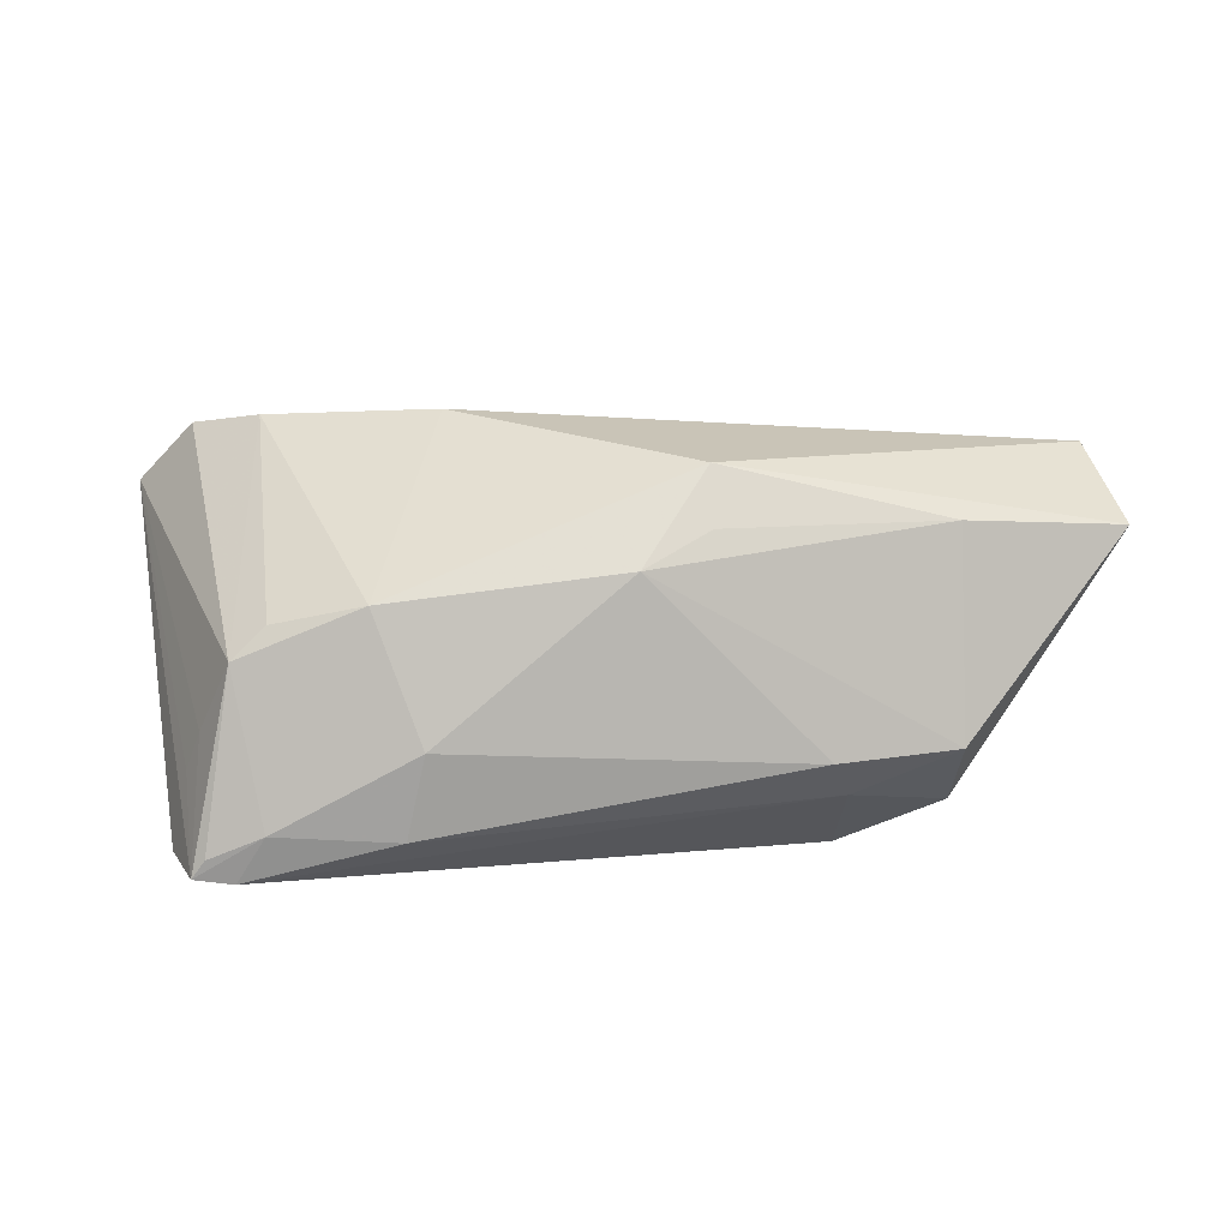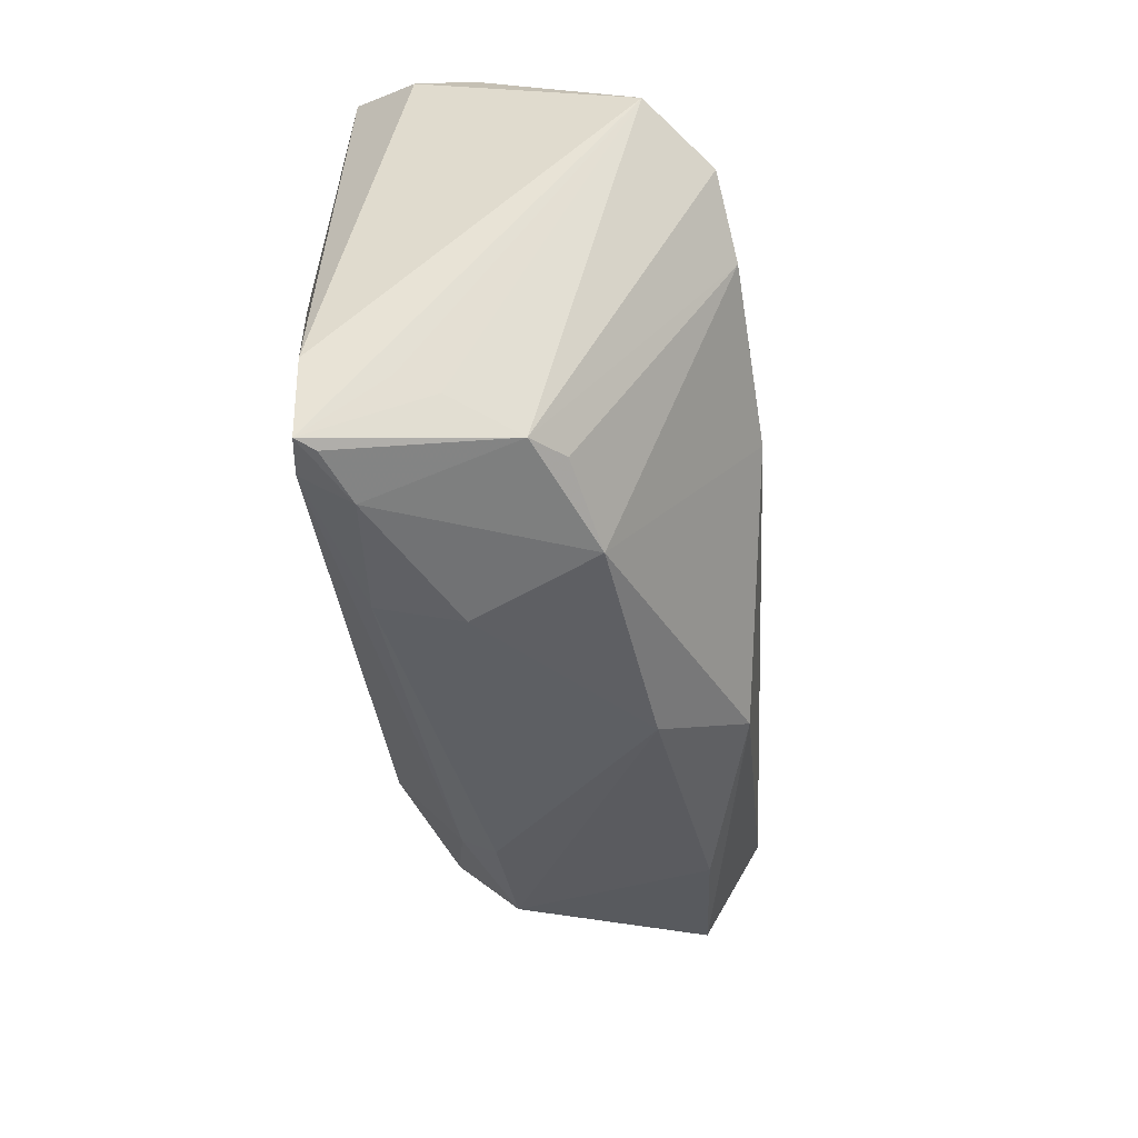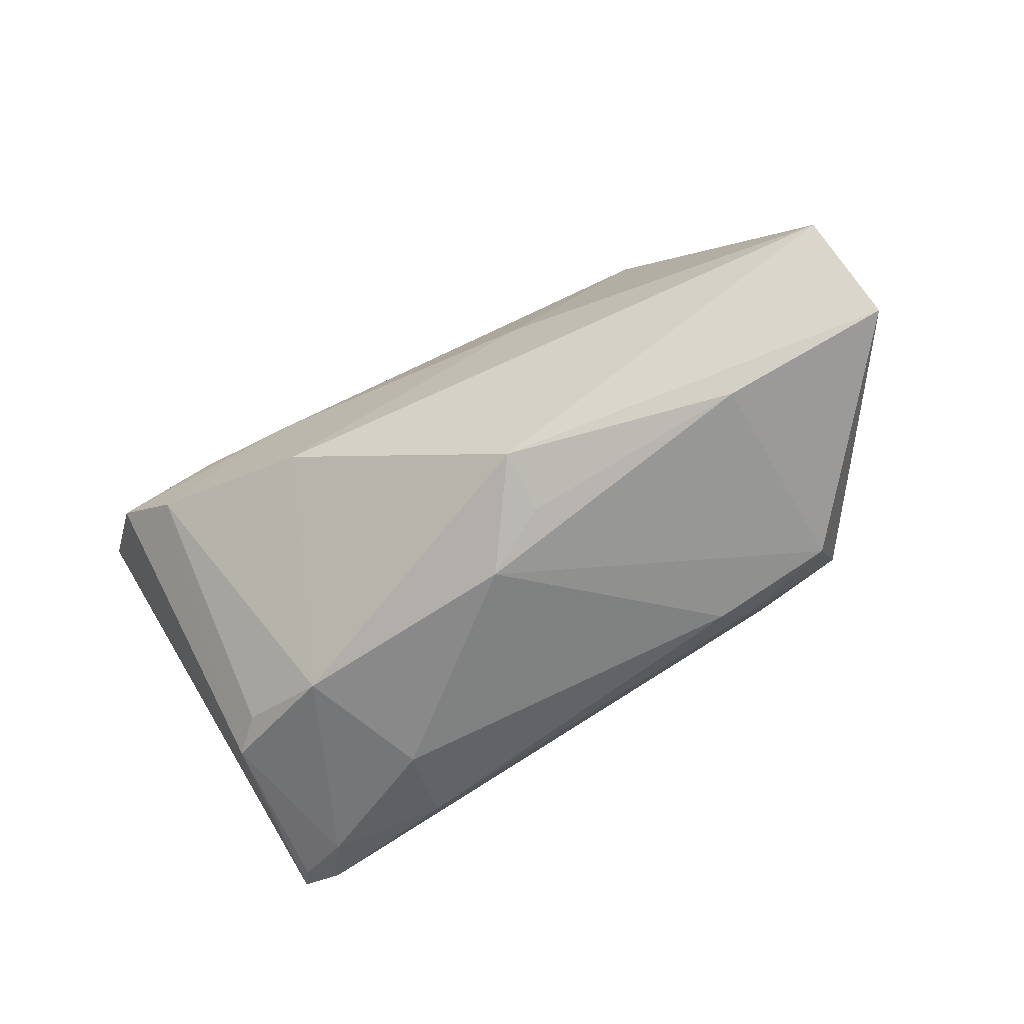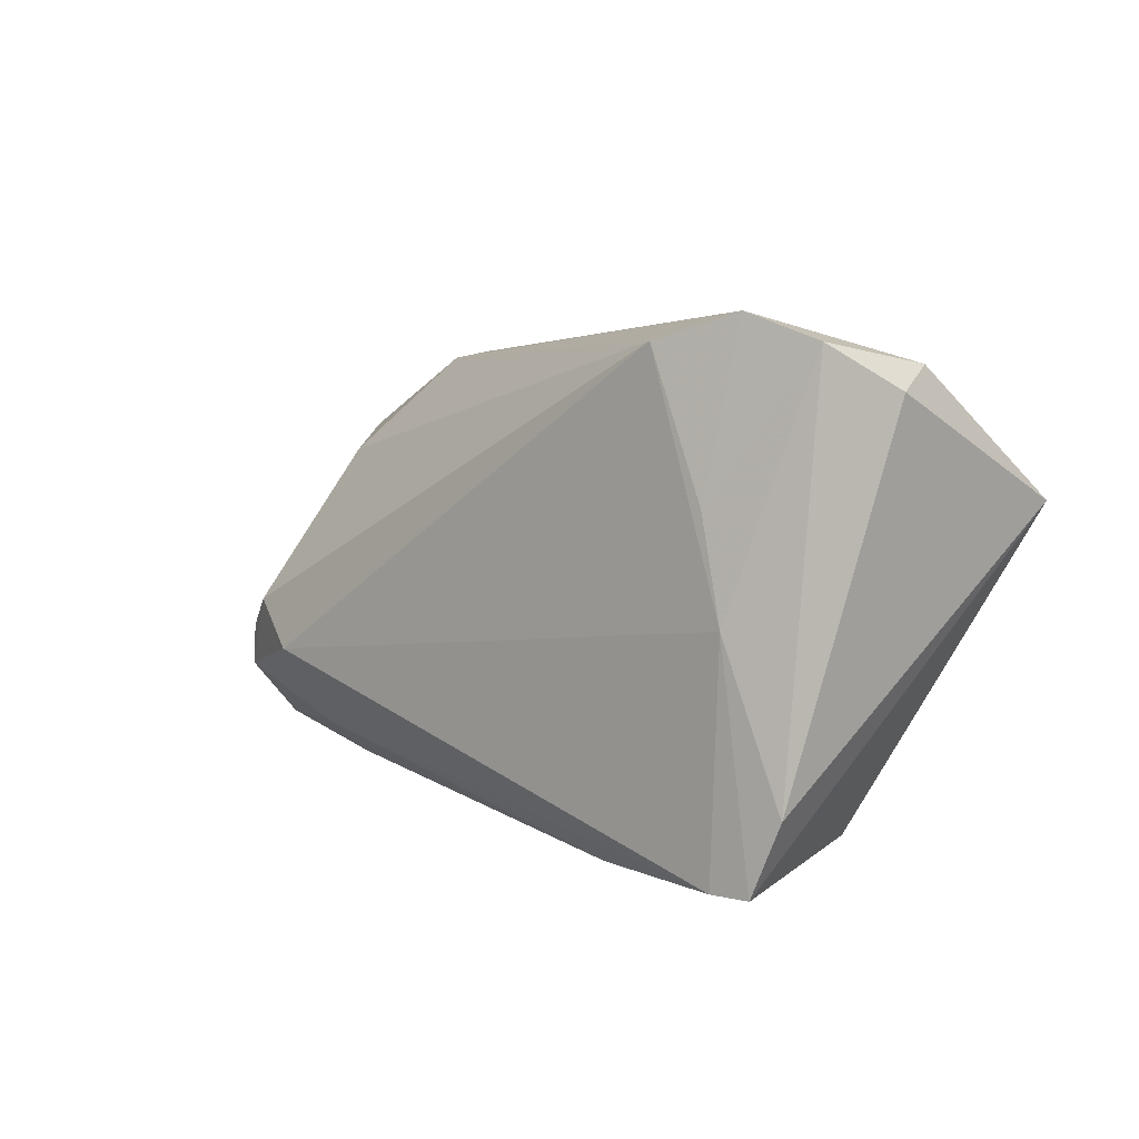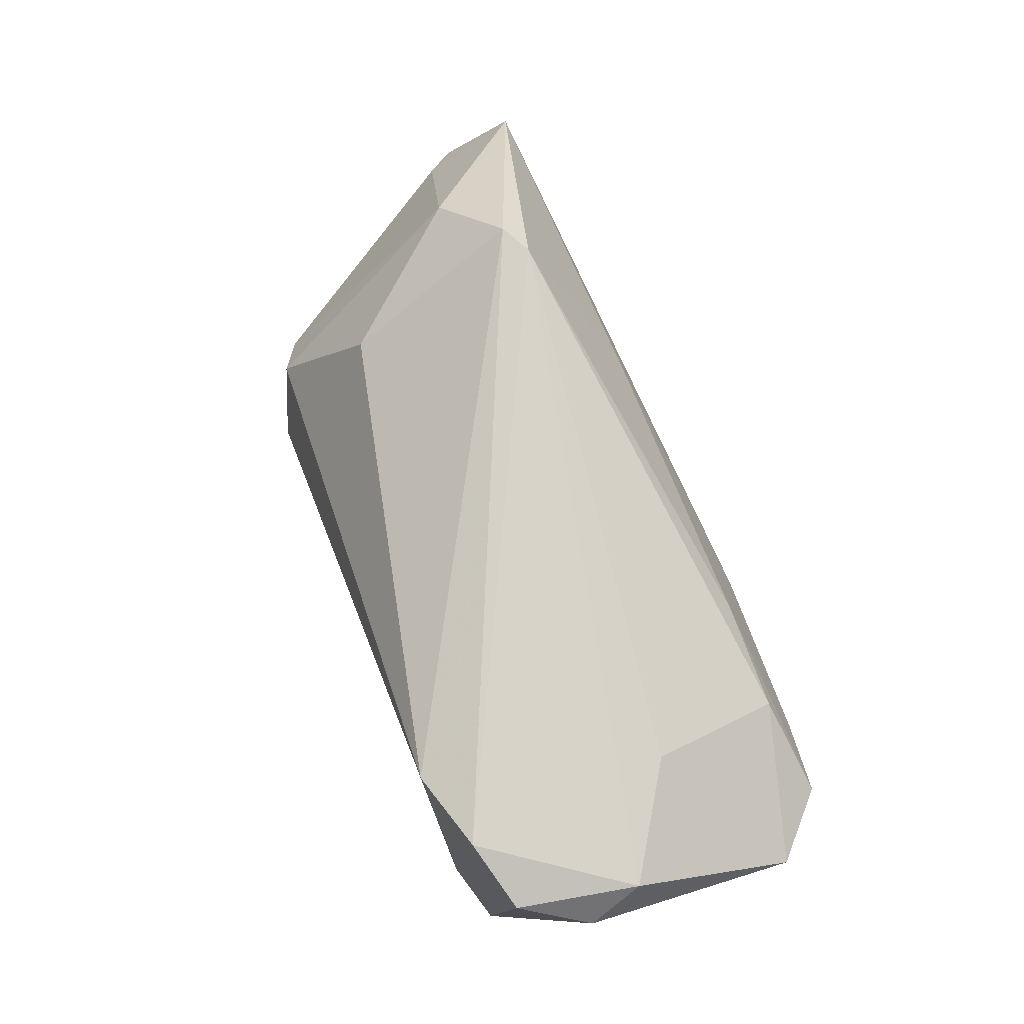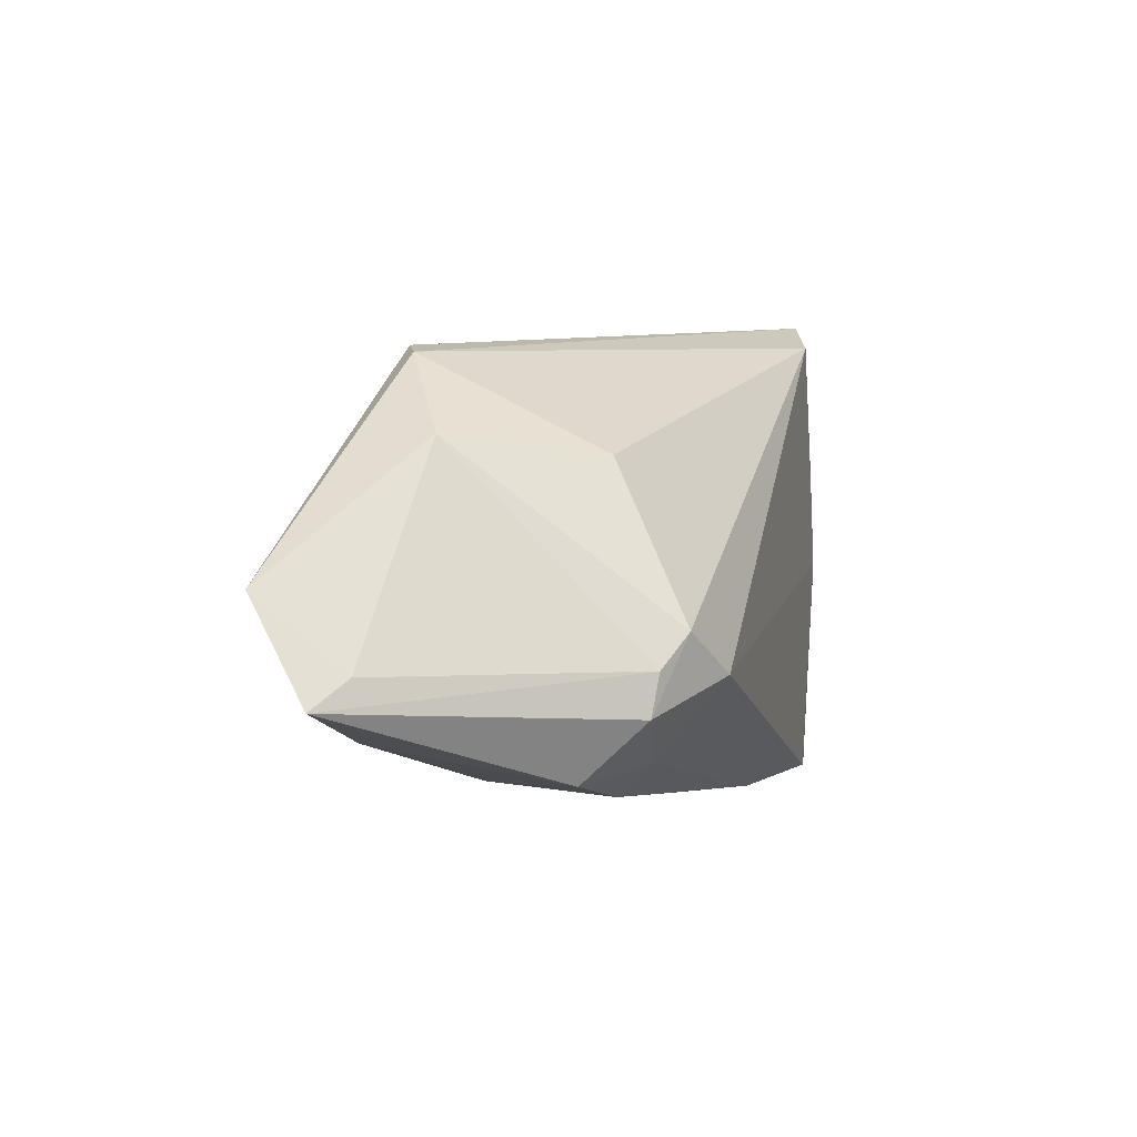
<metadata>
{"format":"obj","ext":"obj","renderer":"f3d","projection":"perspective","resolution":1024,"background":"white","views":[{"elev":11.4,"azim":0.8,"up":"+Z"},{"elev":-50.2,"azim":-83.7,"up":"+Y"},{"elev":-53.1,"azim":28.7,"up":"+Y"},{"elev":5.7,"azim":-138.8,"up":"+Y"},{"elev":76.0,"azim":-111.7,"up":"+Y"},{"elev":4.0,"azim":104.1,"up":"+Y"}]}
</metadata>
<code>
v -0.03321 0.01166 -0.02352
v -0.03024 -0.02628 0.006022
v -0.03387 -0.0301 -0.02257
v -0.05009 0.02417 -0.01036
v -0.03215 0.01328 0.02263
v -0.0364 0.03272 -0.02072
v 0.047 -0.01661 0.01632
v 0.04767 -0.02039 -0.009262
v -0.01833 0.01312 0.02298
v 0.06338 0.001922 0.02301
v -0.03434 -0.02764 0.002114
v -0.01865 -0.02876 0.008718
v 0.01892 -0.02278 0.01626
v 0.0108 -0.02661 0.01217
v 0.03254 -0.02406 -0.01018
v -0.03499 0.001433 0.02611
v 0.04104 -0.003595 -0.02049
v 0.04561 -0.007626 -0.01797
v 0.03366 -0.009211 -0.02364
v 0.0468 -0.01286 -0.01724
v -0.04513 0.02946 -0.01848
v -0.03435 0.02486 0.005355
v 0.03458 -0.01964 -0.01495
v -0.03593 -0.001128 -0.02364
v -0.0262 0.02958 -0.02364
v -0.04426 0.007165 0.02449
v 0.01858 -0.01883 0.02312
v 0.06716 -0.01052 0.01491
v -0.03022 -0.0313 -0.0167
v -0.04811 0.02707 -0.003525
v -0.01254 -0.00371 0.0274
v -0.01485 -0.03022 -0.01768
v -0.03715 -0.03057 -0.01965
v 0.01957 0.01046 0.02294
v 0.03381 0.01573 -0.01002
v 0.03785 0.02756 0.01261
v -0.04046 -0.02263 -0.01155
v 0.03346 0.02847 0.01451
v -0.04266 -0.02113 -0.02146
v -0.03885 -0.03019 -0.02199
v 0.06381 -0.007045 0.01108
v -0.03853 -0.02406 -0.00665
v -0.01251 -0.0313 -0.007196
v 0.04753 0.01829 0.006911
v -0.05194 0.01146 0.01678
f 45 30 4
f 28 8 20
f 28 41 10
f 10 41 44
f 10 27 28
f 26 45 11
f 11 16 26
f 29 12 11
f 43 12 29
f 30 45 5
f 5 45 26
f 7 8 28
f 28 27 7
f 17 20 19
f 23 20 8
f 23 19 20
f 3 19 23
f 39 45 4
f 18 20 17
f 17 44 18
f 44 41 18
f 28 20 18
f 18 41 28
f 31 12 27
f 31 16 12
f 27 10 31
f 42 45 37
f 42 11 45
f 12 16 2
f 2 11 12
f 16 11 2
f 40 42 37
f 11 42 40
f 40 3 29
f 37 45 40
f 45 39 40
f 38 30 22
f 22 5 38
f 30 5 22
f 34 10 38
f 34 31 10
f 13 7 27
f 24 19 3
f 3 40 24
f 24 40 39
f 25 24 1
f 19 24 25
f 17 19 25
f 3 23 32
f 29 3 32
f 32 43 29
f 29 11 33
f 33 40 29
f 11 40 33
f 38 5 9
f 9 34 38
f 31 34 9
f 16 31 9
f 26 16 9
f 9 5 26
f 12 43 14
f 8 7 14
f 7 13 14
f 27 12 14
f 14 13 27
f 35 44 17
f 17 25 35
f 15 23 8
f 15 32 23
f 43 32 15
f 8 14 15
f 15 14 43
f 1 24 21
f 21 24 39
f 4 30 21
f 21 39 4
f 44 35 36
f 36 35 25
f 38 10 36
f 36 10 44
f 6 25 1
f 1 21 6
f 38 36 6
f 6 36 25
f 6 30 38
f 6 21 30

</code>
